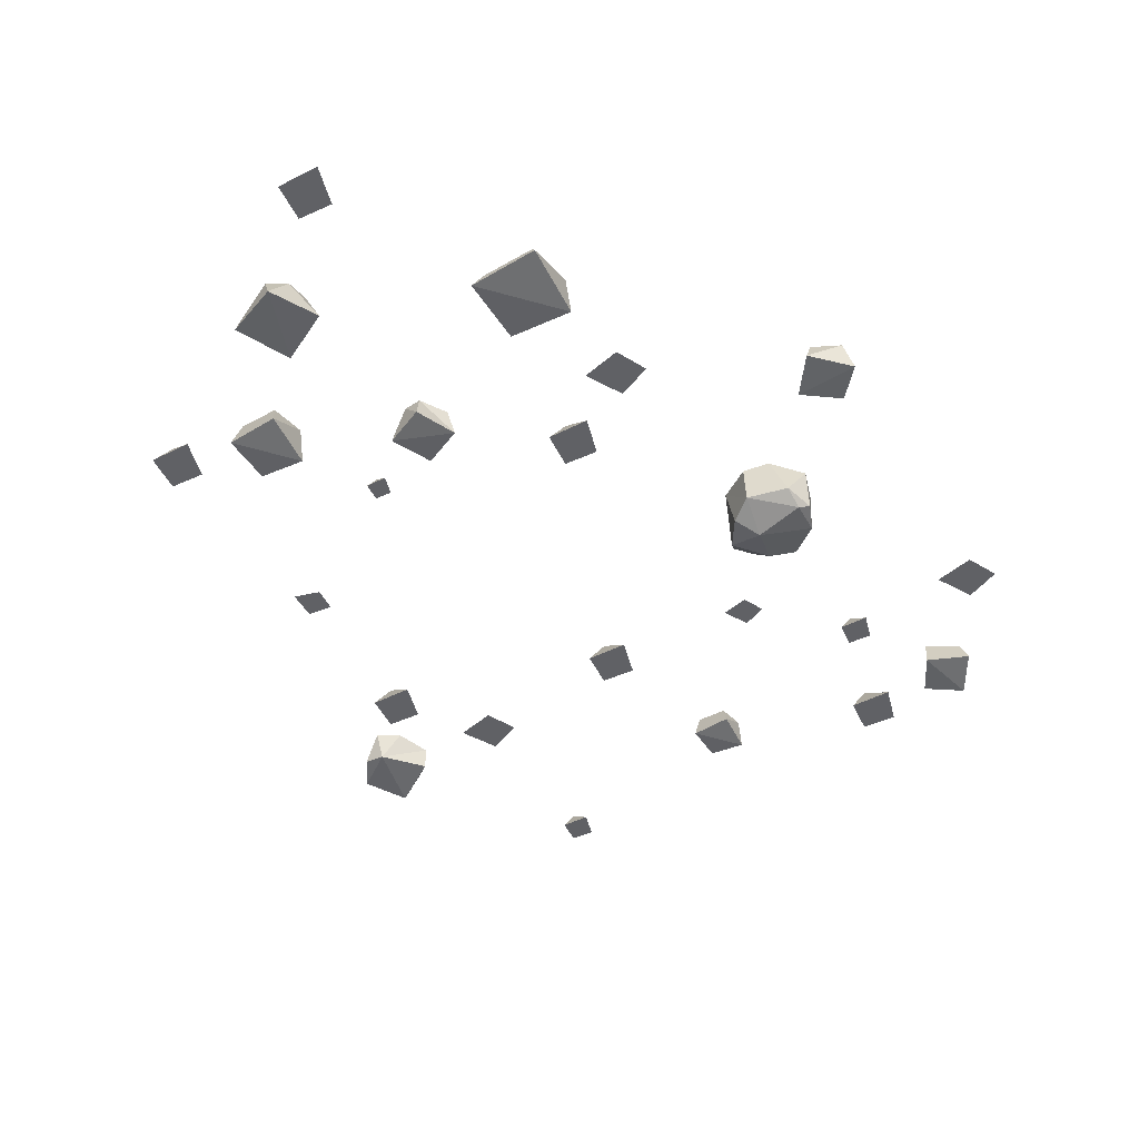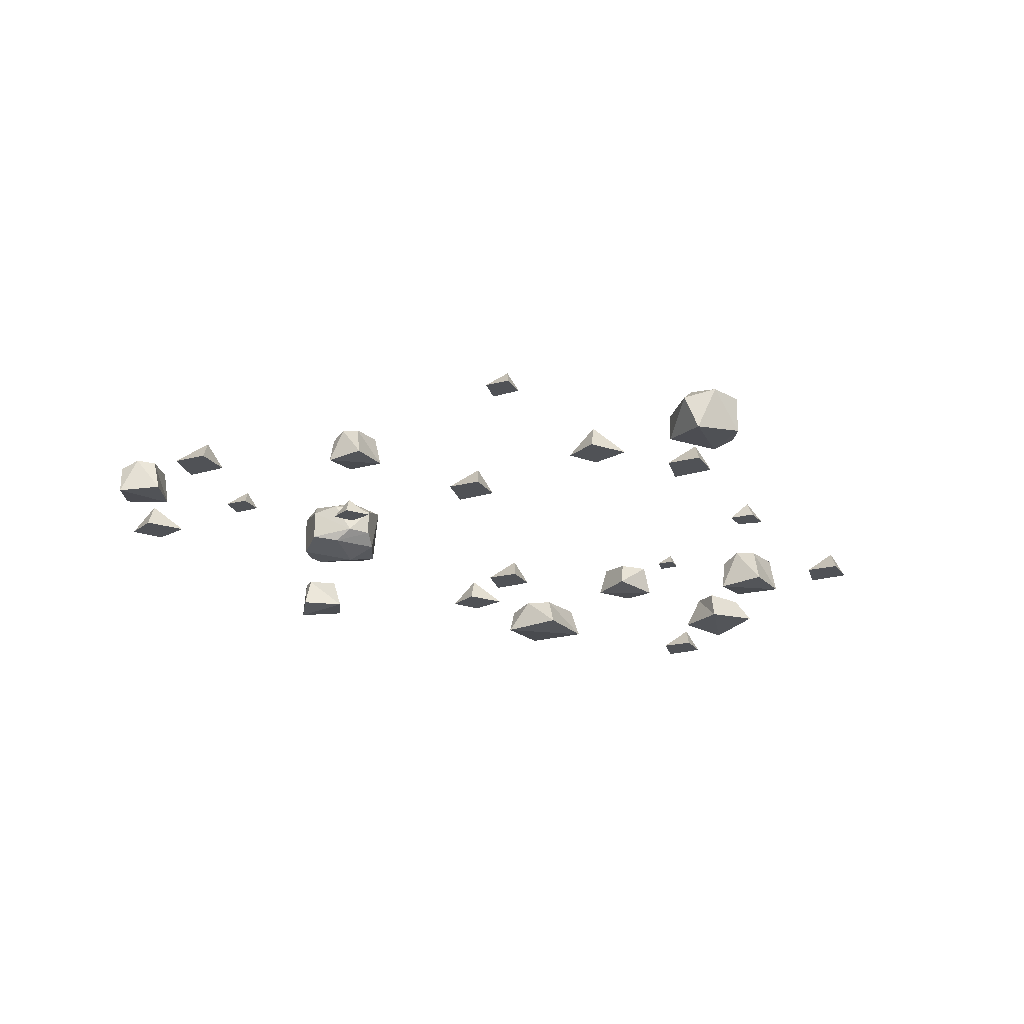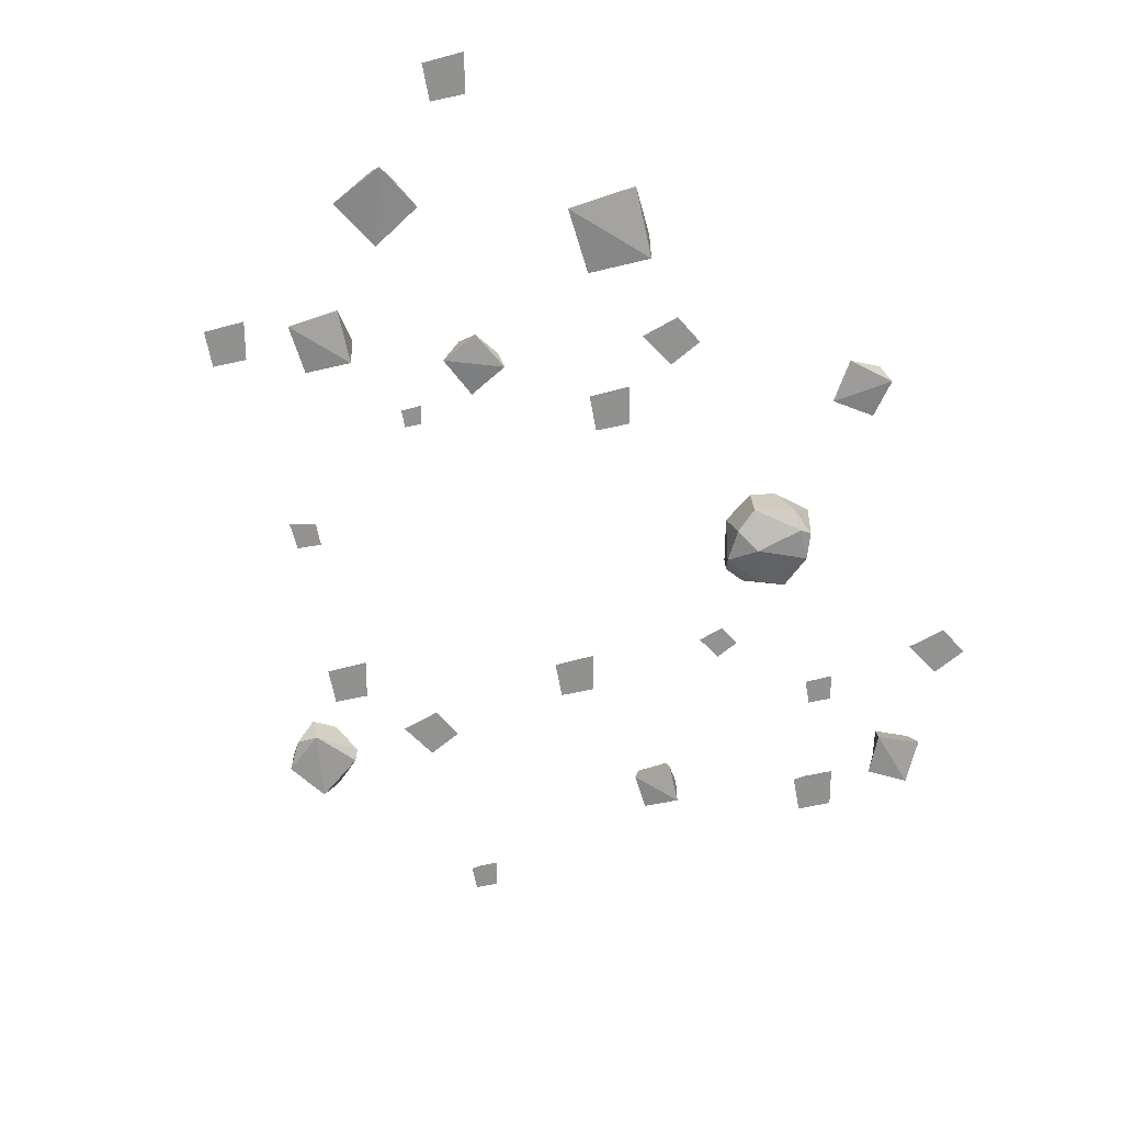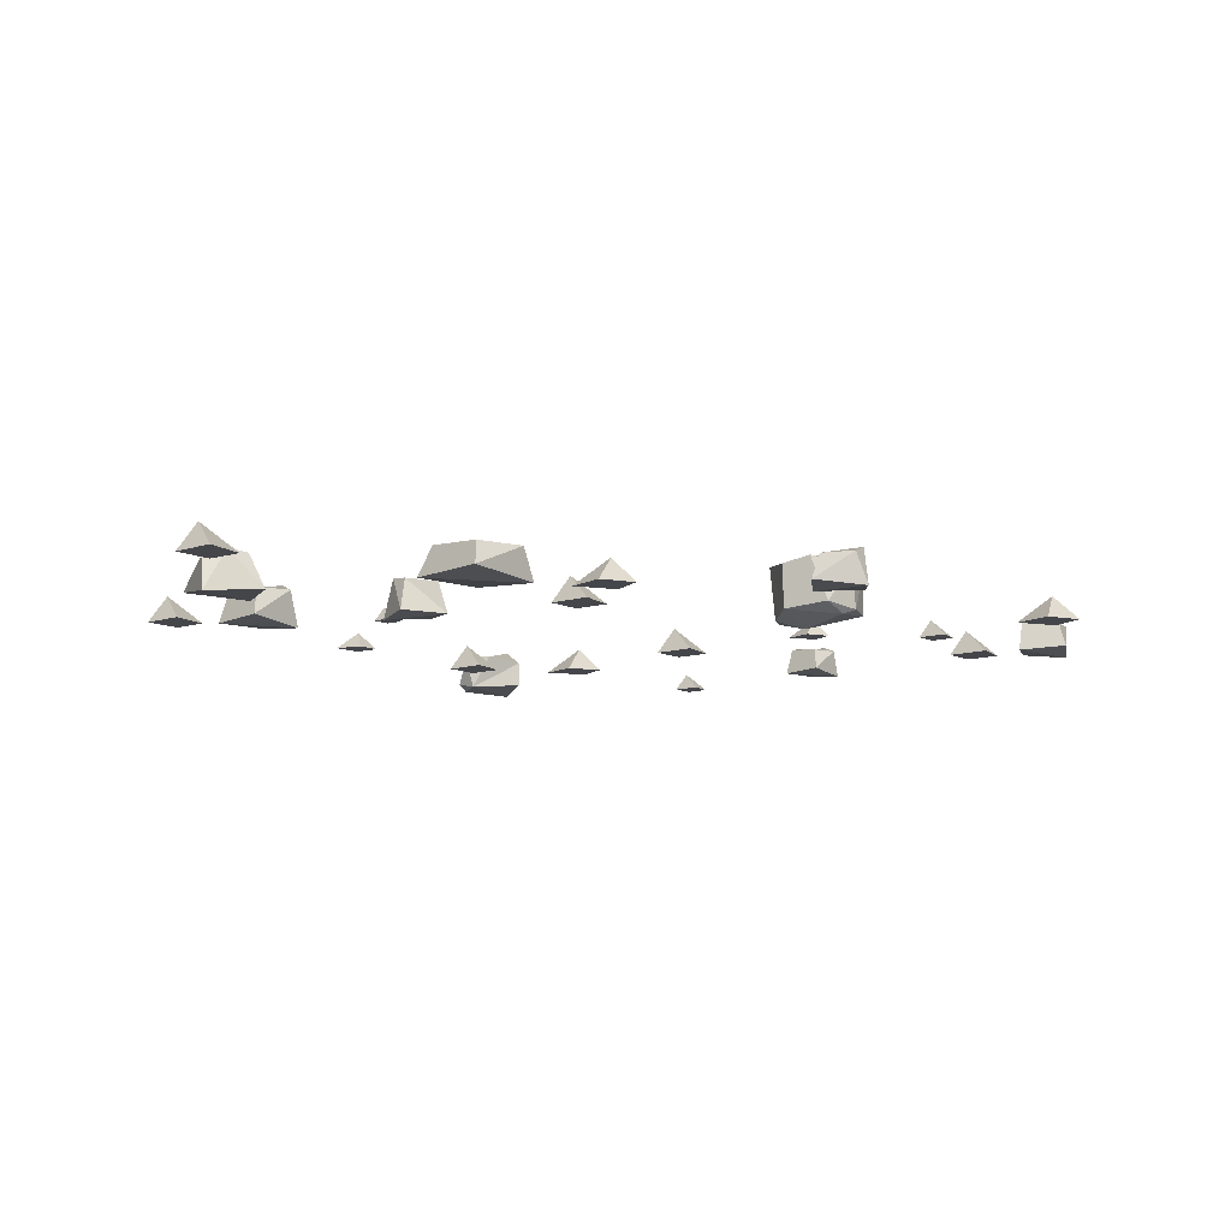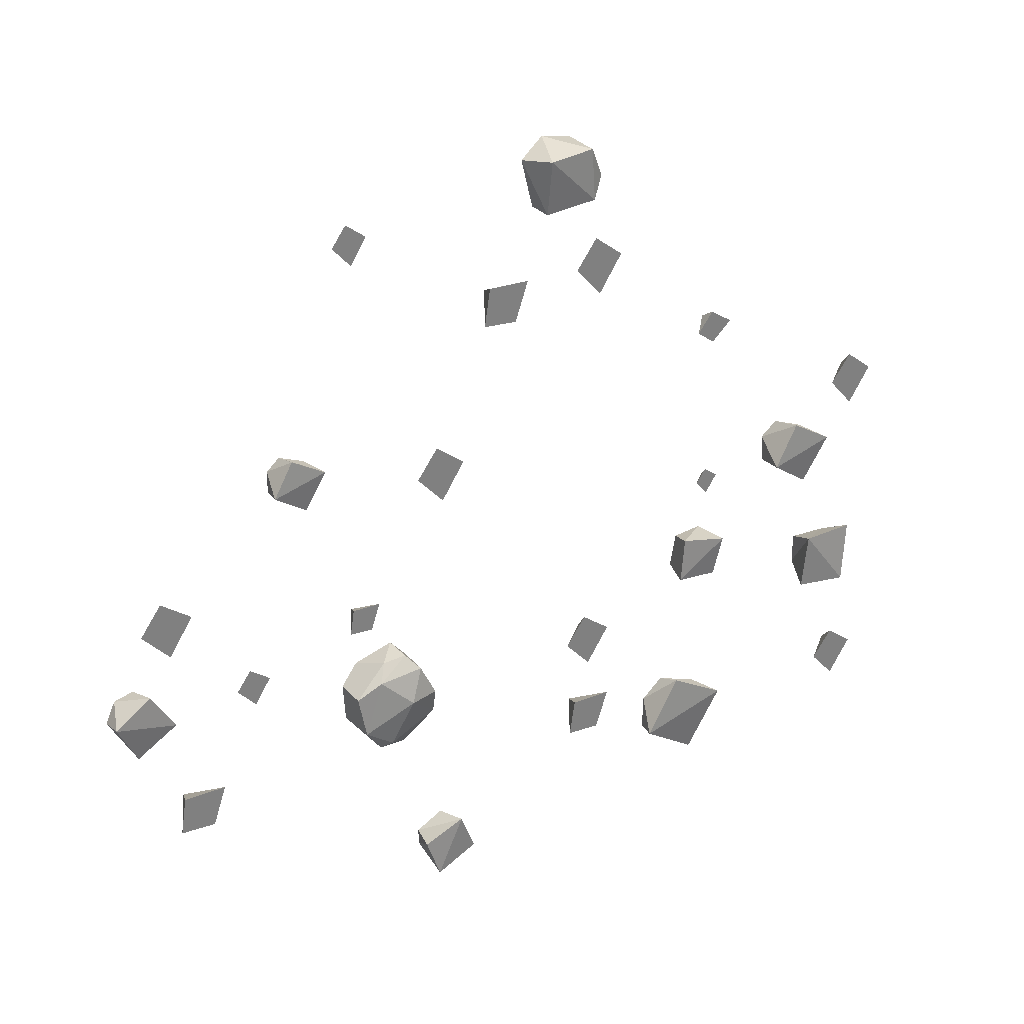
<metadata>
{"format":"obj","ext":"obj","renderer":"f3d","projection":"perspective","resolution":1024,"background":"white","views":[{"elev":-47.7,"azim":153.3,"up":"+Y"},{"elev":-21.1,"azim":-26.8,"up":"+Y"},{"elev":-65.9,"azim":139.0,"up":"+Y"},{"elev":-9.7,"azim":164.5,"up":"+Y"},{"elev":31.2,"azim":-34.4,"up":"+Z"}]}
</metadata>
<code>
v 49.3 5.307 -69.97
v 42.54 4.134 -82.53
v 43.97 5.721 -74.94
v 48.79 -2.124 -66.24
v 39.6 -3.048 -79.66
v 53.49 3.977 -86.93
v 63.45 -2.346 -75.42
v 60.15 4.861 -74.58
v 54.43 -1.743 -90.51
v 99.08 0 8.54
v 104.3 -0.08749 15.54
v 107.4 6.211 9.148
v 105.8 -0.02716 0.8682
v 111.7 -0.08875 9.67
v -26.98 10.89 -45.92
v -34.04 8.684 -27.86
v -27.43 11.77 -36.04
v -31.25 -0.9386 -31.24
v -27.5 -1.491 -39.3
v -27.19 0.2467 -46.16
v -36.63 13.13 -34.25
v -33.81 2.143 -28.13
v -39.66 2.62 -28.45
v -34.86 -3.048 -39.04
v -32.25 12.39 -50.12
v -43.16 10.21 -31.37
v -42.19 -0.3289 -31.93
v -35.5 1.433 -52.82
v -44.84 13.1 -42.55
v -41.28 10.01 -53.09
v -39.99 -1.014 -50.23
v -48.22 8.383 -35.32
v -46.69 10.08 -46.54
v -42.85 -0.03133 -51.13
v -48.23 0.9247 -35.33
v -46.91 -0.4777 -45.19
v 17.24 6.723 94.36
v 2.506 4.901 92.53
v 9.825 7.453 95.89
v 17.38 -2.069 94.16
v 6.758 8.573 89.4
v 5.54 -3.048 93.96
v 5.363 4.652 80.6
v 20.76 -1.088 86.74
v 13.98 6.053 79.61
v 19.86 5.999 82.39
v 18.11 -2.298 81.6
v 5.365 -1.509 80.59
v 58.39 5.517 -33.43
v 59.14 4.314 -24.23
v 60.26 5.941 -29.1
v 59.66 -2.101 -35.51
v 61.63 -3.048 -25.17
v 51.5 4.153 -24.46
v 48.58 -2.329 -33.87
v 50.76 5.06 -33.52
v 50.01 -1.71 -22.59
v 95.13 6.336 -48.88
v 105.2 5.117 -49.21
v 99.91 6.81 -50.57
v 91.66 -1.93 -51.29
v 105.2 -3.048 -53.2
v 104.4 5.024 -40.95
v 93.11 -2.086 -36.81
v 94.72 5.904 -40.62
v 107.8 -1.151 -37.98
v 86.13 6.854 -2.048
v 81.07 5.464 -11.45
v 82.14 7.344 -5.765
v 85.75 -1.953 0.7433
v 78.87 -3.048 -9.297
v 89.27 5.277 -14.74
v 96.72 -2.216 -6.128
v 94.25 6.325 -5.494
v 89.97 -1.501 -17.41
v -29.28 5.517 -87.08
v -25.59 4.314 -95.54
v -28.88 5.941 -91.78
v -31.39 -2.101 -85.85
v -28.23 -3.048 -95.89
v -18.97 4.153 -91.73
v -20.85 -2.329 -82.06
v -22.6 5.06 -83.4
v -16.77 -1.71 -92.67
v -104.6 5.517 -12.37
v -112.3 4.314 -17.52
v -109.2 5.941 -13.61
v -103.8 -2.101 -10.08
v -113.1 -3.048 -14.99
v -107.3 4.153 -23.35
v -98.17 -2.329 -19.77
v -99.8 5.06 -18.29
v -107.9 -1.71 -25.68
v -64.18 4.424 36.5
v -68 3.374 29.41
v -67.19 4.793 33.69
v -64.47 -2.222 38.6
v -69.66 -3.048 31.03
v -61.82 3.234 26.92
v -56.19 -2.42 33.42
v -58.06 4.024 33.9
v -61.28 -1.881 24.9
v -2.402 0 55.08
v -11.09 -0.08749 56.21
v -7.039 6.211 62.04
v 0.9659 -0.02716 64.71
v -9.615 -0.08875 65.53
v 15.19 0 63.51
v 20.45 -0.08749 70.51
v 23.52 6.211 64.12
v 21.9 -0.02716 55.84
v 27.83 -0.08875 64.64
v 57.44 -0.0287 32.72
v 52.73 -0.0879 36.32
v 57.08 4.174 38.36
v 62.67 -0.04707 37.21
v 56.75 -0.08875 41.28
v -50.63 -0.0287 86.14
v -47.07 -0.0879 90.88
v -44.99 4.174 86.55
v -46.09 -0.04707 80.95
v -42.07 -0.08875 86.91
v 23.69 0 -72.08
v 15 -0.08749 -70.95
v 19.05 6.211 -65.12
v 27.06 -0.02716 -62.46
v 16.48 -0.08875 -61.63
v 54.33 -0.04502 -7.329
v 56.93 -0.08813 -3.879
v 58.44 3.015 -7.03
v 57.64 -0.0584 -11.11
v 60.56 -0.08875 -6.773
v -44.14 -0.0287 -15.27
v -50.02 -0.0879 -14.51
v -47.28 4.174 -10.57
v -41.86 -0.04707 -8.761
v -49.02 -0.08875 -8.204
v 100.5 0 -79.94
v 105.7 -0.08749 -72.94
v 108.8 6.211 -79.33
v 107.2 -0.02716 -87.61
v 113.1 -0.08875 -78.81
v -89.46 0 -54.02
v -98.15 -0.08749 -52.89
v -94.1 6.211 -47.06
v -86.09 -0.02716 -44.39
v -96.67 -0.08875 -43.57
v -103.7 0 4.94
v -98.4 -0.08749 11.94
v -95.32 6.211 5.548
v -96.94 -0.02716 -2.731
v -91.01 -0.08875 6.07
v -80.9 -0.0287 -18.97
v -77.34 -0.0879 -14.23
v -75.26 4.174 -18.56
v -76.36 -0.04707 -24.16
v -72.35 -0.08875 -18.2
v 13.82 0 -42.62
v 19.08 -0.08749 -35.62
v 22.16 6.211 -42.01
v 20.54 -0.02716 -50.29
v 26.47 -0.08875 -41.49
v -30.11 0 21.41
v -24.85 -0.08749 28.41
v -21.77 6.211 22.01
v -23.39 -0.02716 13.73
v -17.46 -0.08875 22.54
f 3 2 5
f 3 5 4
f 3 6 2
f 1 3 4
f 5 2 9
f 7 1 4
f 9 7 5
f 3 8 6
f 2 6 9
f 1 8 3
f 8 1 7
f 5 7 4
f 6 8 7
f 6 7 9
f 10 11 12
f 12 14 13
f 13 14 11 10
f 11 14 12
f 13 10 12
f 17 21 16
f 18 16 22
f 17 16 18
f 17 18 19
f 17 19 20
f 24 19 18
f 15 25 17
f 24 20 19
f 25 21 17
f 21 26 16
f 16 23 22
f 18 22 27
f 18 27 24
f 16 26 23
f 15 17 20
f 22 23 27
f 28 15 20
f 28 25 15
f 26 32 23
f 27 36 24
f 21 29 26
f 35 27 23
f 23 32 35
f 25 29 21
f 28 20 31
f 30 25 28
f 27 35 36
f 30 29 25
f 29 32 26
f 24 31 20
f 33 32 29
f 29 30 33
f 30 28 34
f 33 30 34
f 32 33 36
f 33 34 36
f 34 28 31
f 32 36 35
f 36 34 31
f 36 31 24
f 39 41 38
f 39 38 42
f 39 42 40
f 37 41 39
f 41 43 38
f 37 39 40
f 42 38 48
f 44 37 40
f 48 47 42
f 41 45 43
f 38 43 48
f 37 45 41
f 44 40 47
f 46 37 44
f 46 45 37
f 42 47 40
f 46 44 47
f 45 46 47
f 43 45 47
f 43 47 48
f 51 50 53
f 51 53 52
f 51 54 50
f 49 51 52
f 53 50 57
f 55 49 52
f 57 55 53
f 51 56 54
f 50 54 57
f 49 56 51
f 56 49 55
f 53 55 52
f 54 56 55
f 54 55 57
f 60 59 62
f 60 62 61
f 60 63 59
f 58 60 61
f 62 59 66
f 64 58 61
f 66 64 62
f 60 65 63
f 59 63 66
f 58 65 60
f 65 58 64
f 62 64 61
f 63 65 64
f 63 64 66
f 69 68 71
f 69 71 70
f 69 72 68
f 67 69 70
f 71 68 75
f 73 67 70
f 75 73 71
f 69 74 72
f 68 72 75
f 67 74 69
f 74 67 73
f 71 73 70
f 72 74 73
f 72 73 75
f 78 77 80
f 78 80 79
f 78 81 77
f 76 78 79
f 80 77 84
f 82 76 79
f 84 82 80
f 78 83 81
f 77 81 84
f 76 83 78
f 83 76 82
f 80 82 79
f 81 83 82
f 81 82 84
f 87 86 89
f 87 89 88
f 87 90 86
f 85 87 88
f 89 86 93
f 91 85 88
f 93 91 89
f 87 92 90
f 86 90 93
f 85 92 87
f 92 85 91
f 89 91 88
f 90 92 91
f 90 91 93
f 96 95 98
f 96 98 97
f 96 99 95
f 94 96 97
f 98 95 102
f 100 94 97
f 102 100 98
f 96 101 99
f 95 99 102
f 94 101 96
f 101 94 100
f 98 100 97
f 99 101 100
f 99 100 102
f 103 104 105
f 105 107 106
f 106 107 104 103
f 104 107 105
f 106 103 105
f 108 109 110
f 110 112 111
f 111 112 109 108
f 109 112 110
f 111 108 110
f 113 114 115
f 115 117 116
f 116 117 114 113
f 114 117 115
f 116 113 115
f 118 119 120
f 120 122 121
f 121 122 119 118
f 119 122 120
f 121 118 120
f 123 124 125
f 125 127 126
f 126 127 124 123
f 124 127 125
f 126 123 125
f 128 129 130
f 130 132 131
f 131 132 129 128
f 129 132 130
f 131 128 130
f 133 134 135
f 135 137 136
f 136 137 134 133
f 134 137 135
f 136 133 135
f 138 139 140
f 140 142 141
f 141 142 139 138
f 139 142 140
f 141 138 140
f 143 144 145
f 145 147 146
f 146 147 144 143
f 144 147 145
f 146 143 145
f 148 149 150
f 150 152 151
f 151 152 149 148
f 149 152 150
f 151 148 150
f 153 154 155
f 155 157 156
f 156 157 154 153
f 154 157 155
f 156 153 155
f 158 159 160
f 160 162 161
f 161 162 159 158
f 159 162 160
f 161 158 160
f 163 164 165
f 165 167 166
f 166 167 164 163
f 164 167 165
f 166 163 165

</code>
